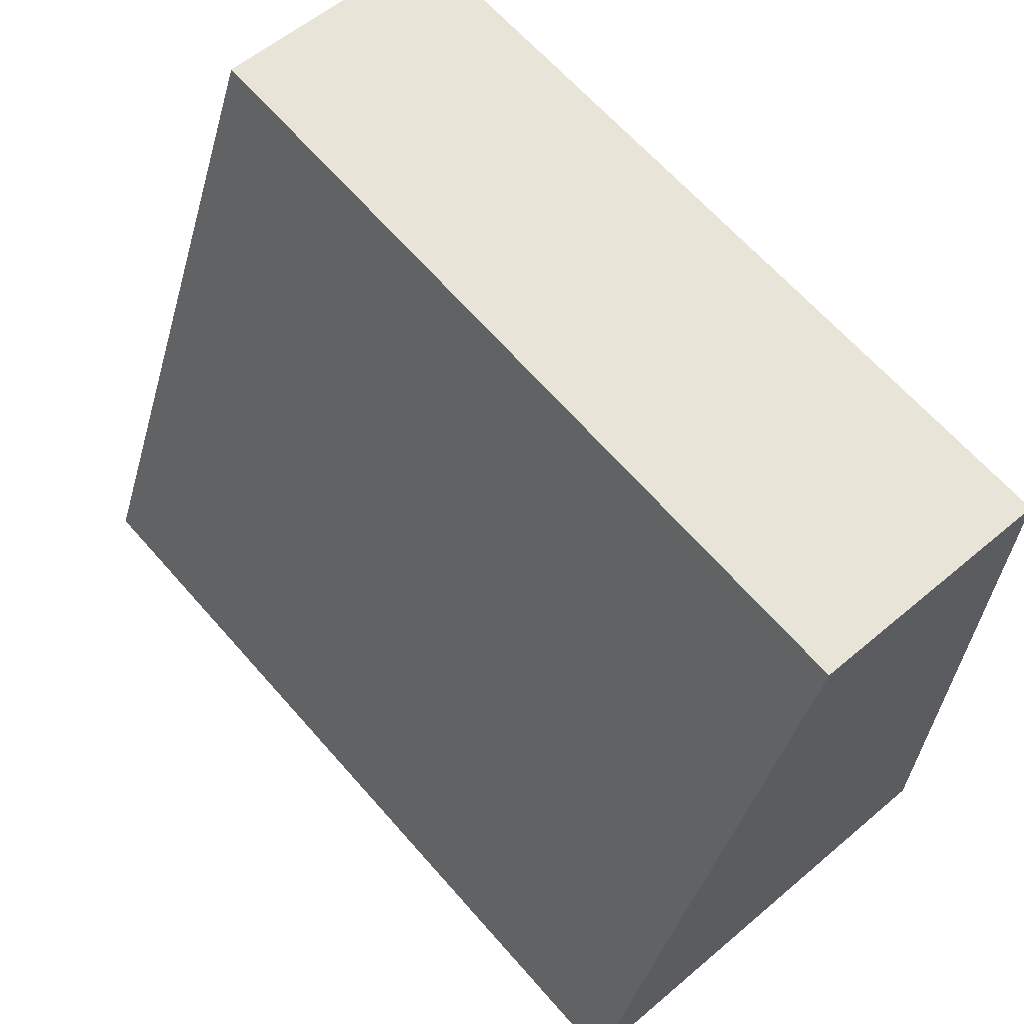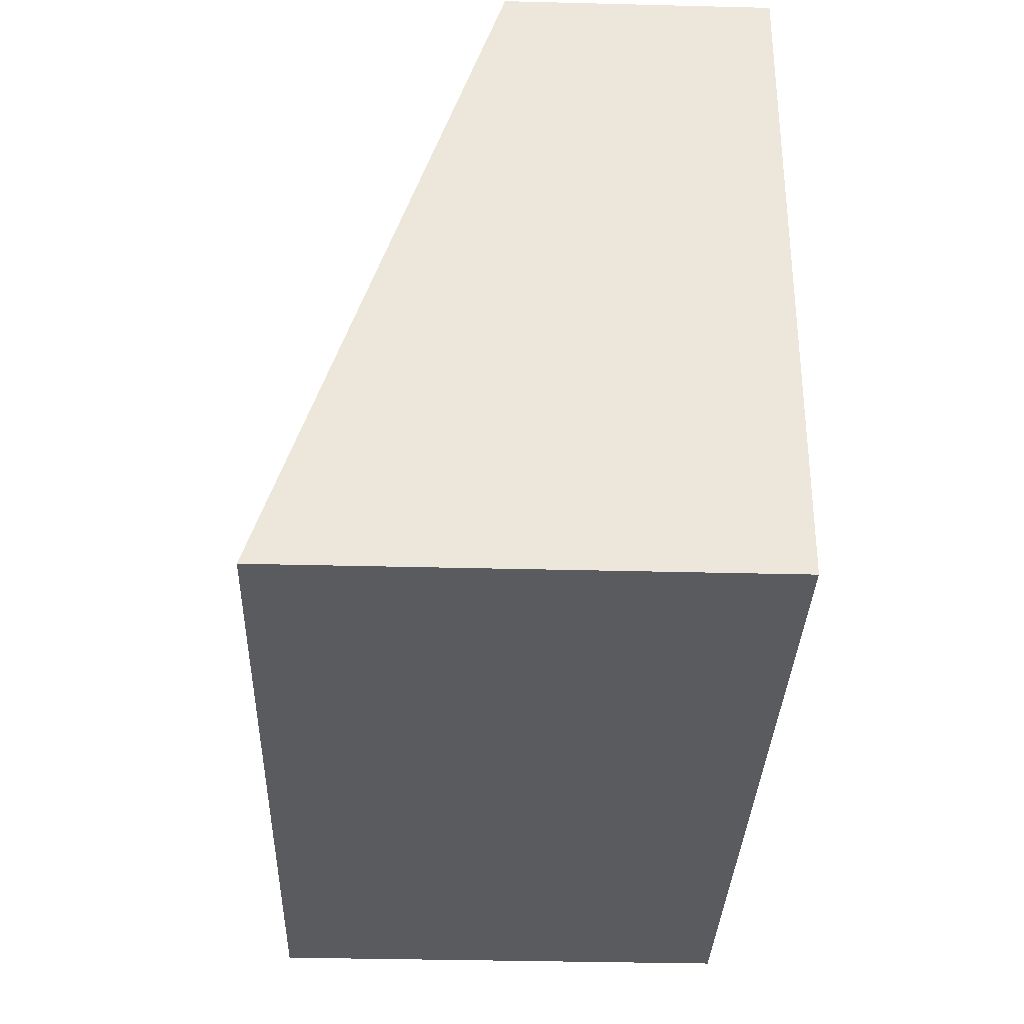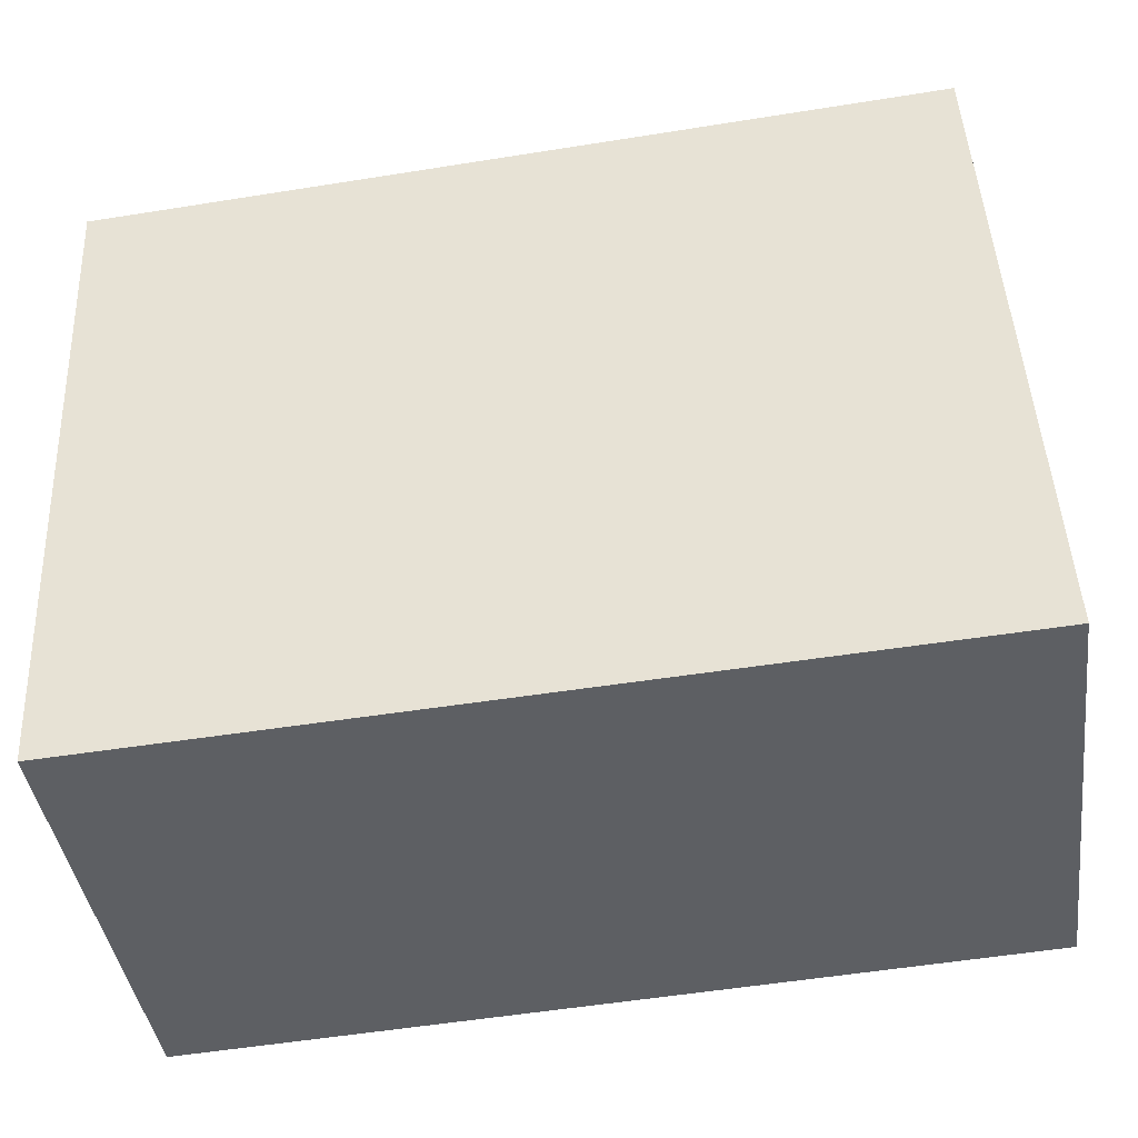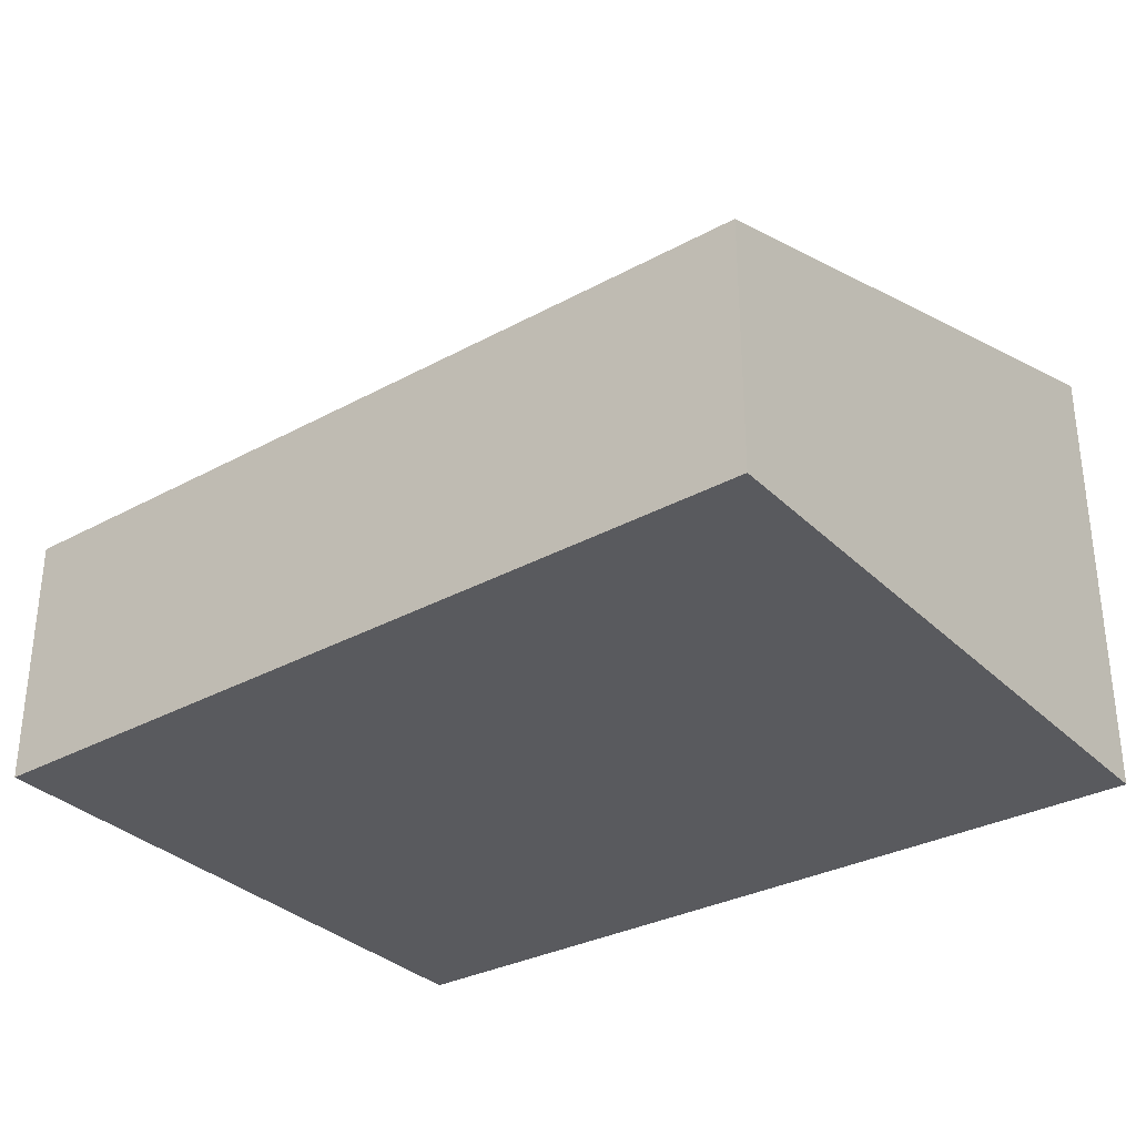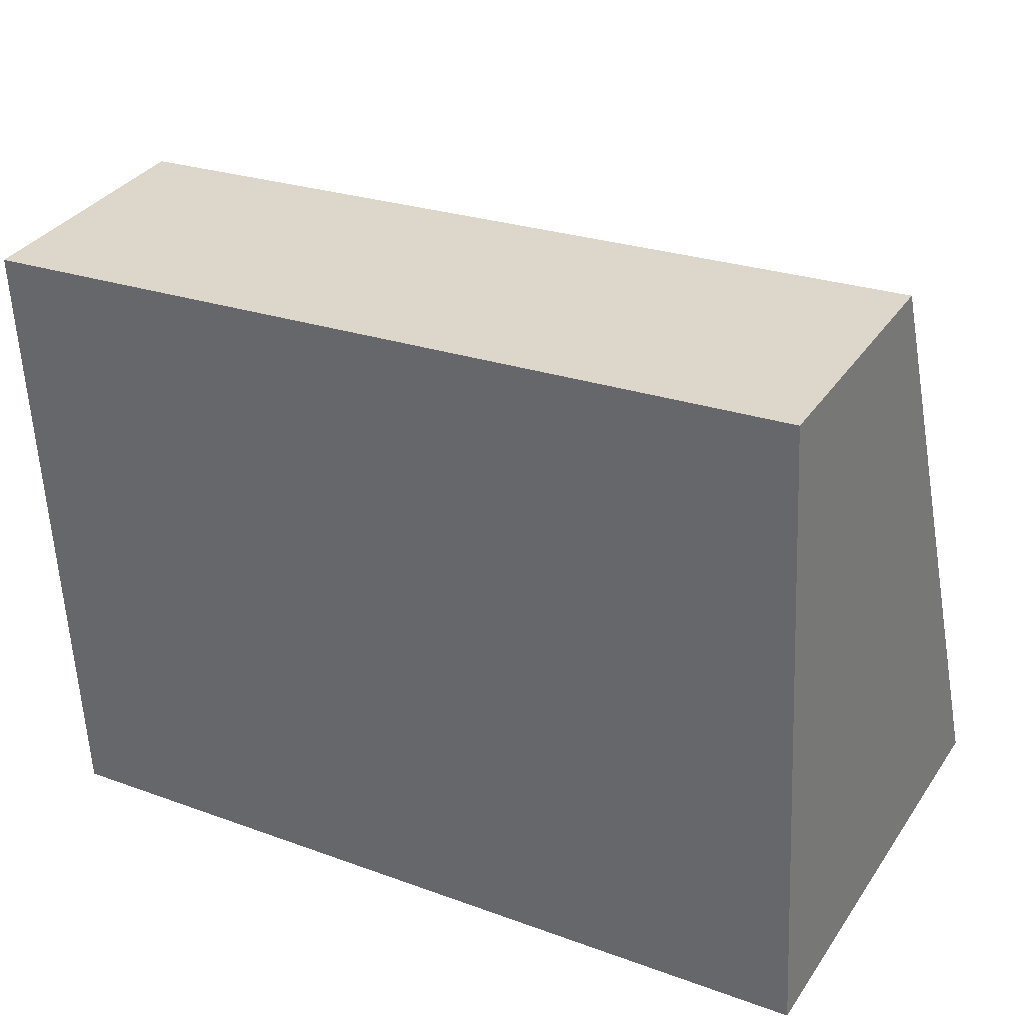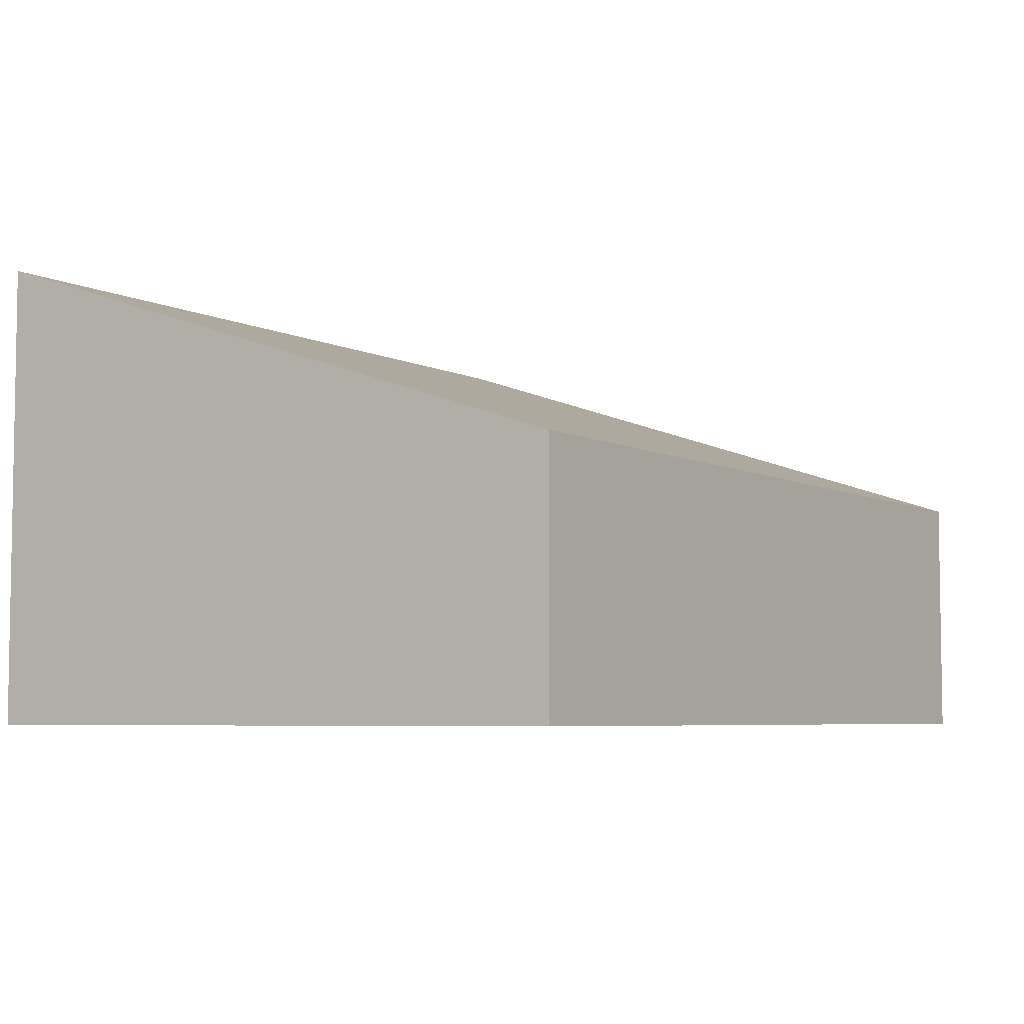
<metadata>
{"format":"obj","ext":"obj","renderer":"f3d","projection":"perspective","resolution":1024,"background":"white","views":[{"elev":58.4,"azim":-131.1,"up":"+Z"},{"elev":-36.0,"azim":-91.9,"up":"+Z"},{"elev":-40.7,"azim":7.6,"up":"+Z"},{"elev":-31.8,"azim":33.5,"up":"+Y"},{"elev":34.1,"azim":29.3,"up":"+Z"},{"elev":-5.5,"azim":-59.8,"up":"+Y"}]}
</metadata>
<code>
v  0 2.386 1.461e-16
v  8.151 4.377 -5.56
v  0.245 4.377 -6.027
v  7.798 2.341 0.598
v  8.151 3.405e-16 -5.56
v  0.245 3.69e-16 -6.027
v  0 0 0
v  7.798 -3.662e-17 0.598
g defaultobject
f 1 2 3
f 2 1 4
f 5 3 2
f 3 5 6
f 6 1 3
f 1 6 7
f 7 4 1
f 4 7 8
f 4 5 2
f 5 4 8
f 5 7 6
f 7 5 8

</code>
